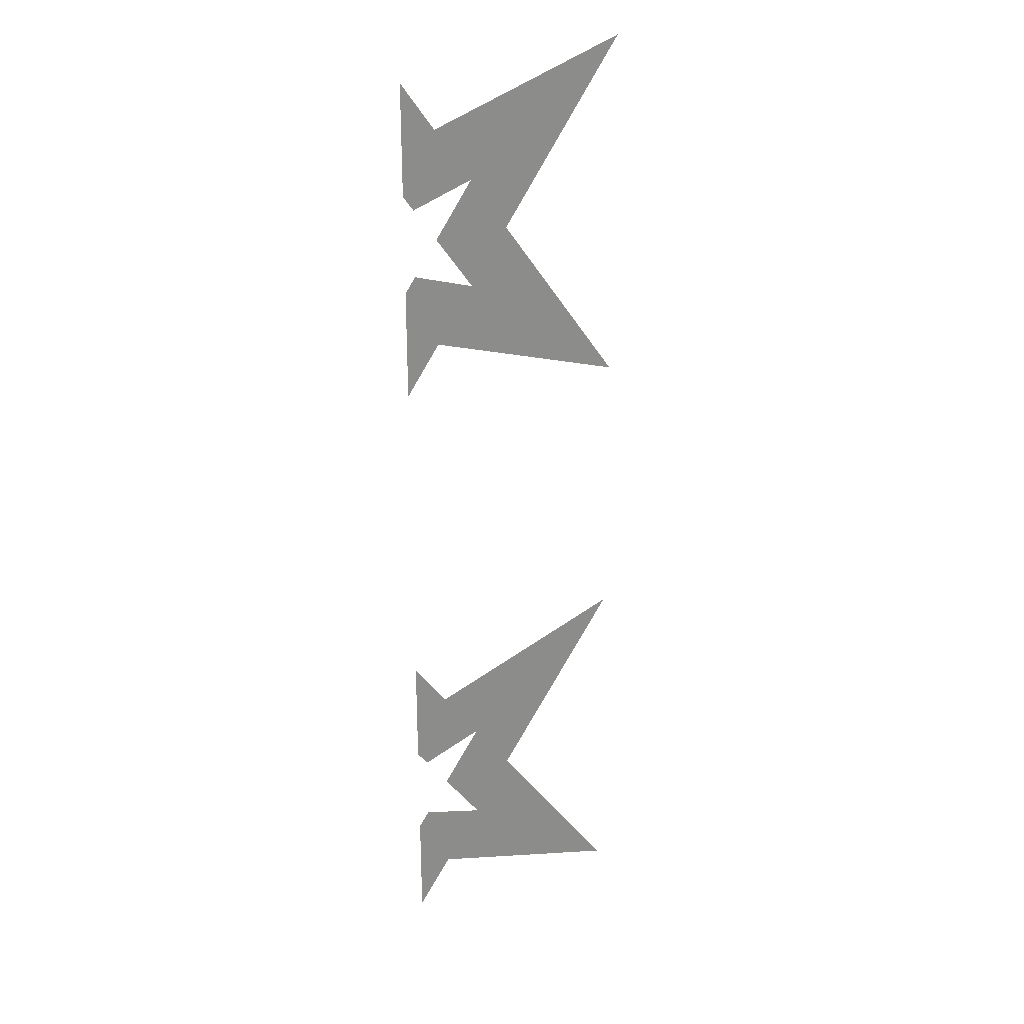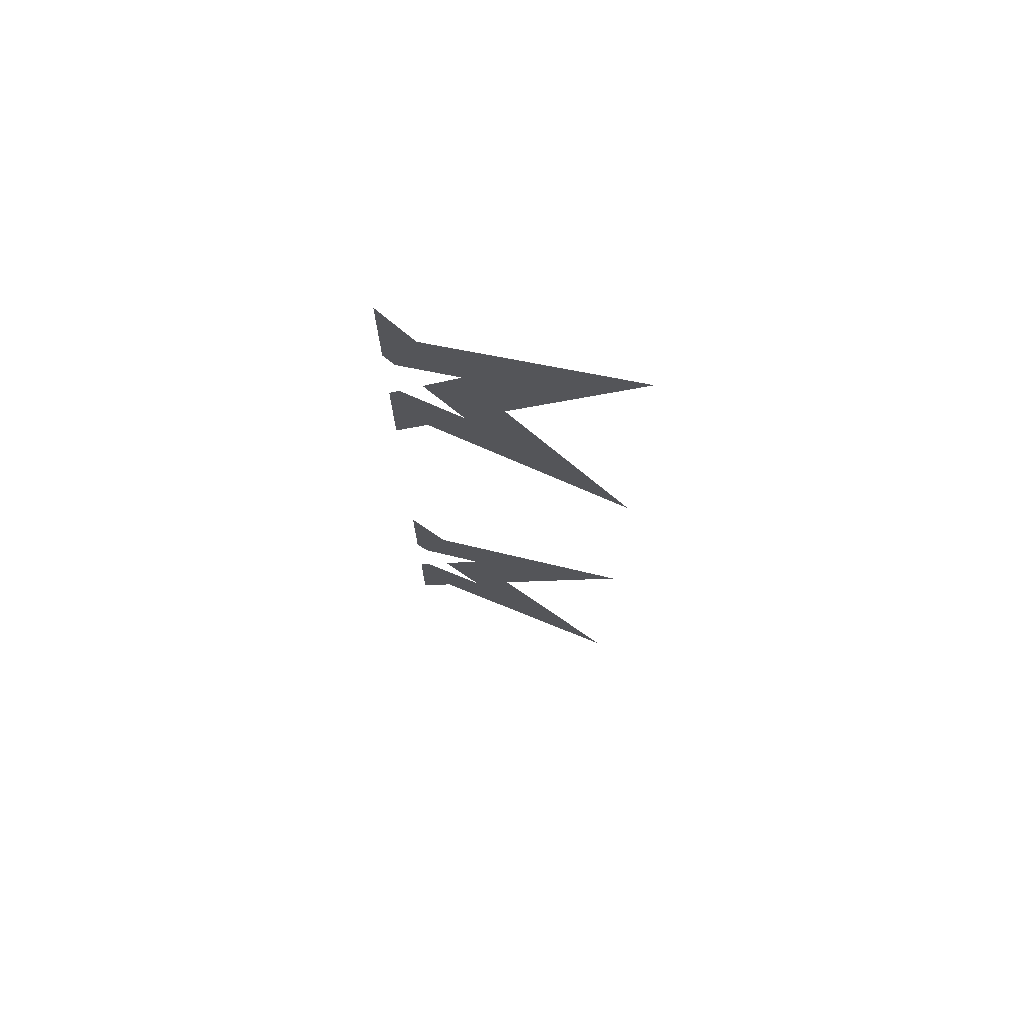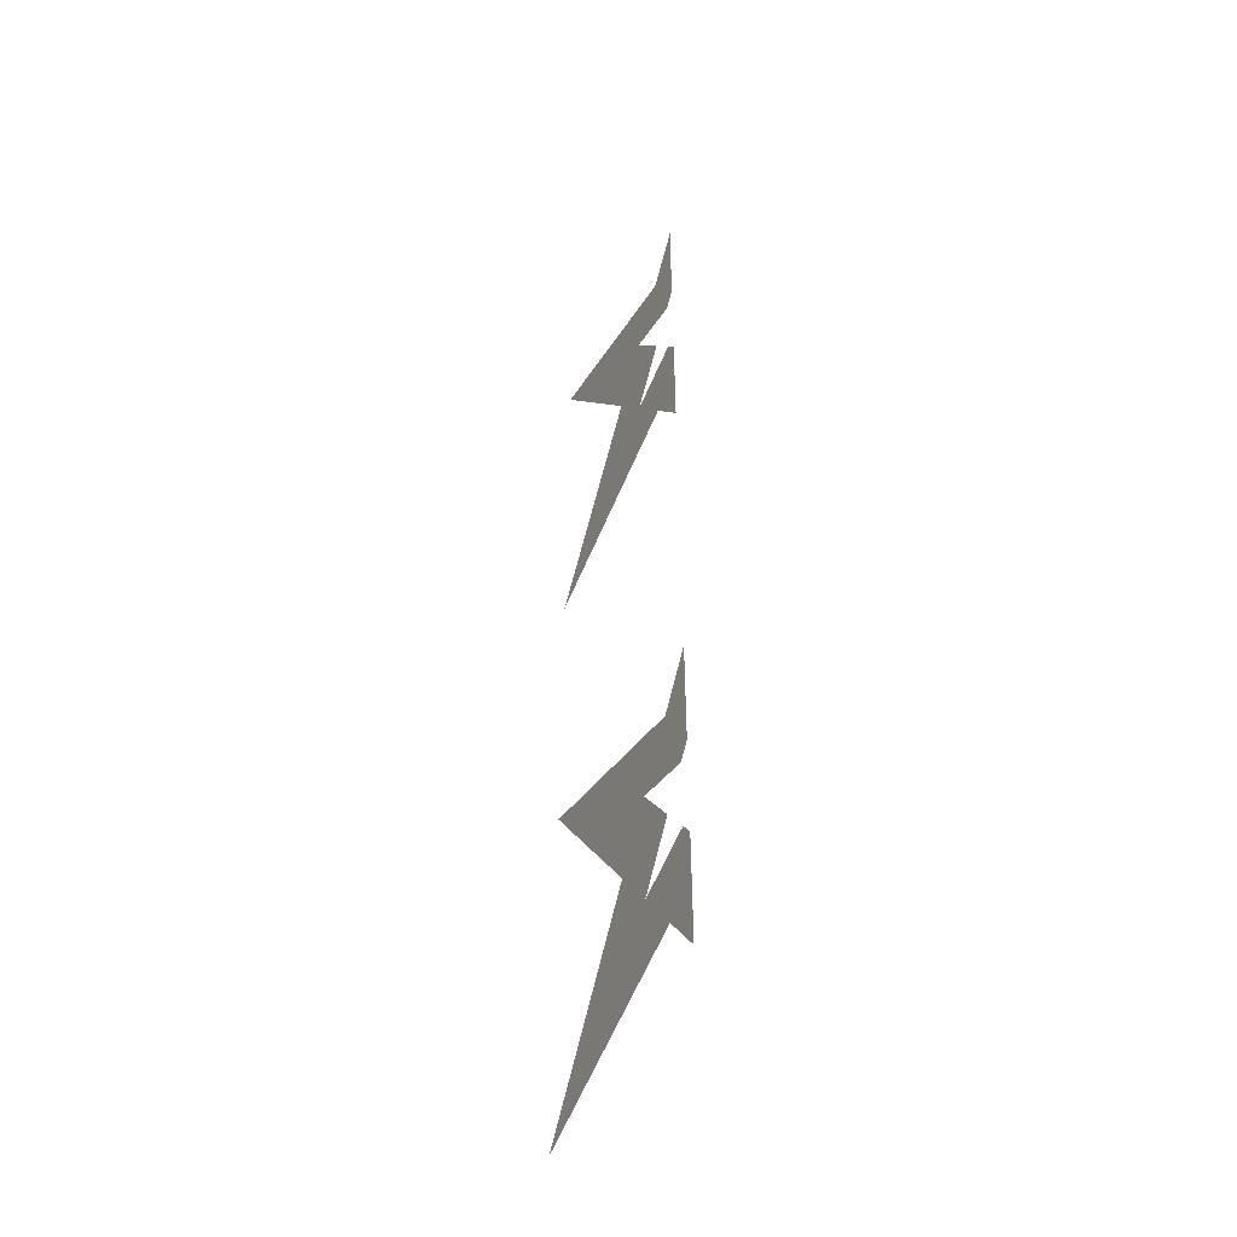
<metadata>
{"format":"obj","ext":"obj","renderer":"f3d","projection":"perspective","resolution":1024,"background":"white","views":[{"elev":26.5,"azim":-30.8,"up":"+Y"},{"elev":73.7,"azim":18.1,"up":"+Y"},{"elev":-49.4,"azim":-115.6,"up":"+Y"}]}
</metadata>
<code>
v -0.14 0 0
v 0.36 0 0
v 0.36 2 0
v -0.14 2 0
v -0.14 1.719 0
v -0.08652 1.645 0
v 0.2265 1.747 0
v 0.03305 1.481 0
v 0.2265 1.215 0
v -0.08652 1.316 0
v -0.14 1.243 0
v -0.14 0.7573 0
v -0.08652 0.6837 0
v 0.2265 0.7854 0
v 0.03305 0.5191 0
v 0.2265 0.2528 0
v -0.08652 0.3545 0
v -0.14 0.2809 0
v -0.14 1.407 0
v -0.1235 1.43 0
v -0.02674 1.399 0
v -0.08652 1.481 0
v -0.02674 1.563 0
v -0.1235 1.532 0
v -0.14 1.554 0
v -0.14 0.4455 0
v -0.1235 0.4683 0
v -0.02674 0.4368 0
v -0.08652 0.5191 0
v -0.02674 0.6014 0
v -0.1235 0.57 0
v -0.14 0.5927 0
f 28 27 26 18 17 16 15 29
f 28 29 15 16 17 18 26 27
f 30 31 32 12 13 14 15 29
f 30 29 15 14 13 12 32 31
f 23 24 25 5 6 7 8 22
f 23 22 8 7 6 5 25 24
f 21 20 19 11 10 9 8 22
f 21 22 8 9 10 11 19 20

</code>
